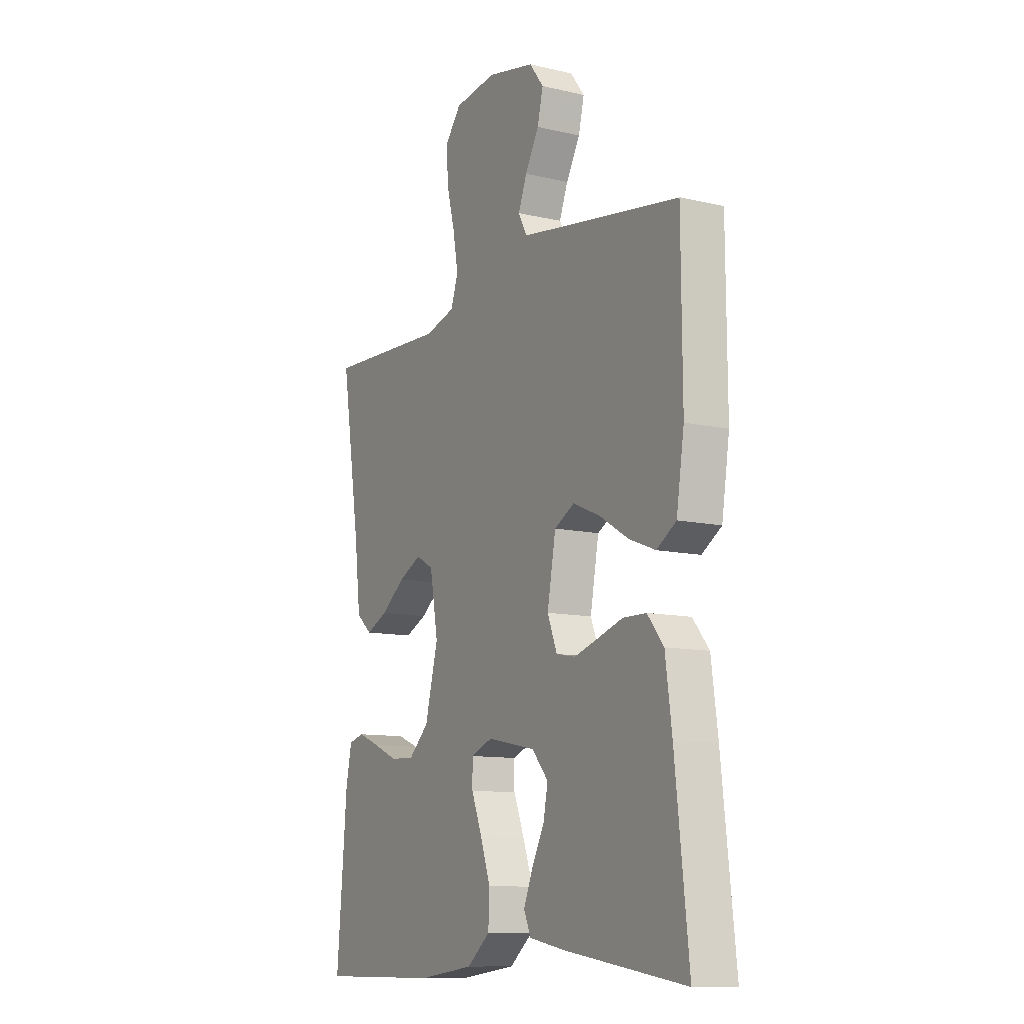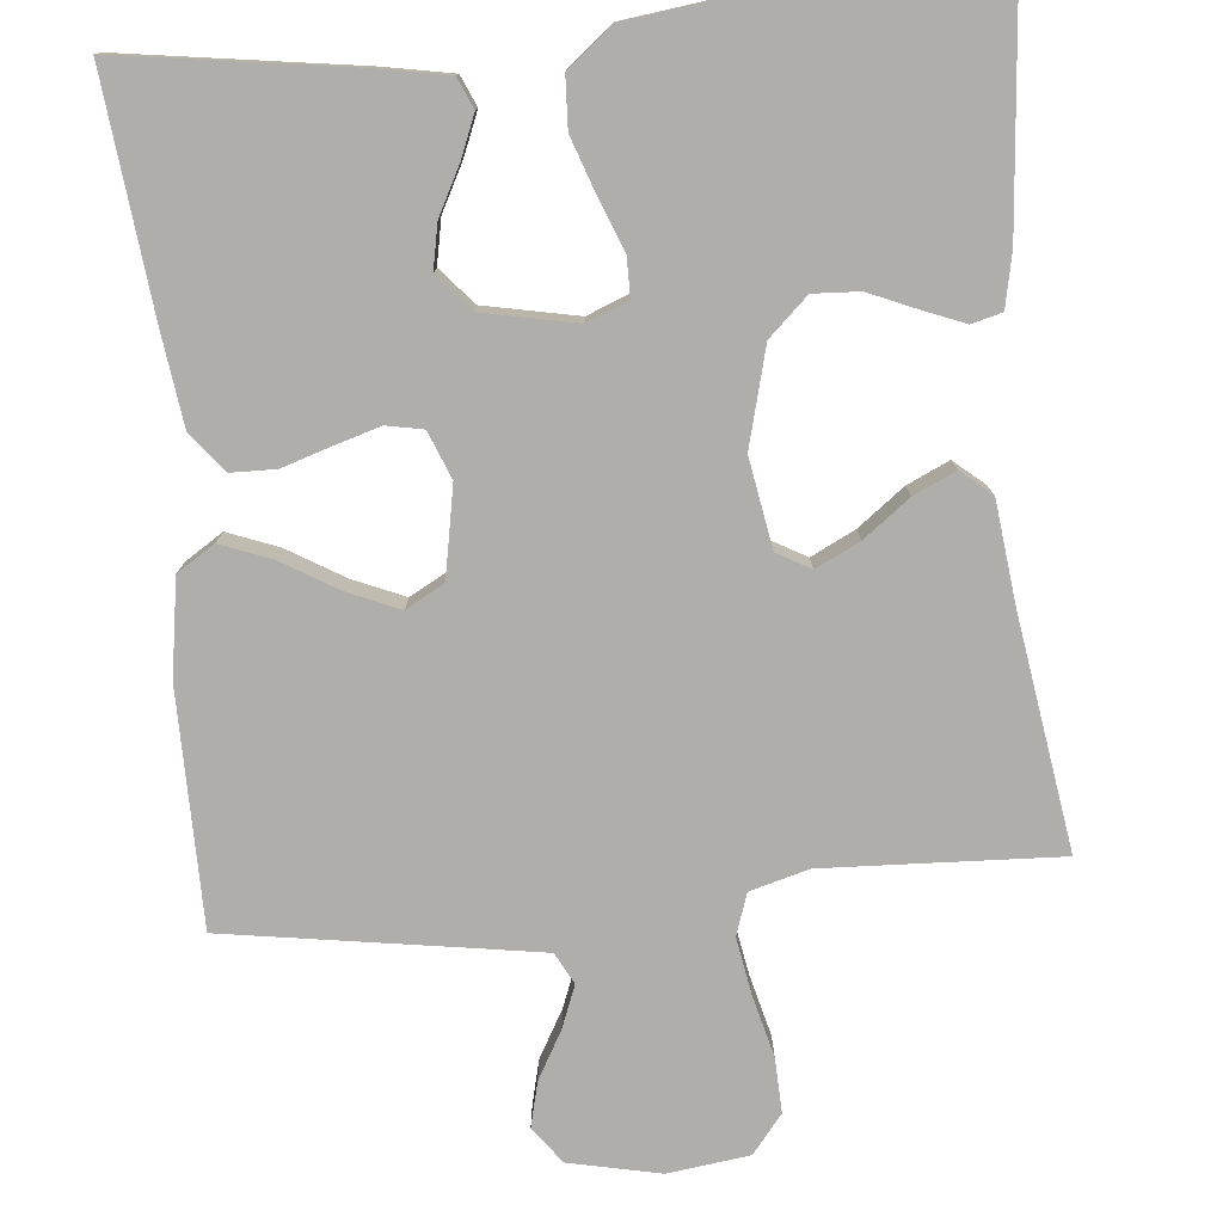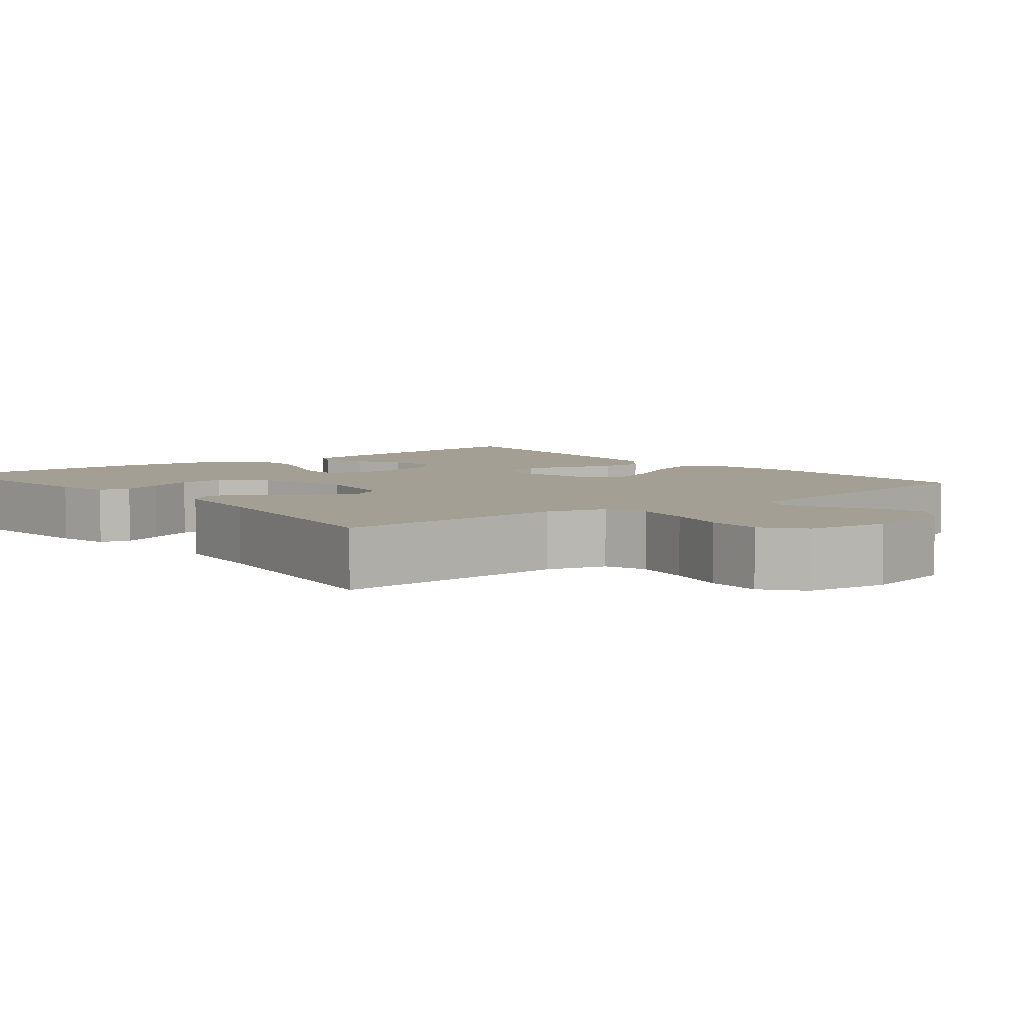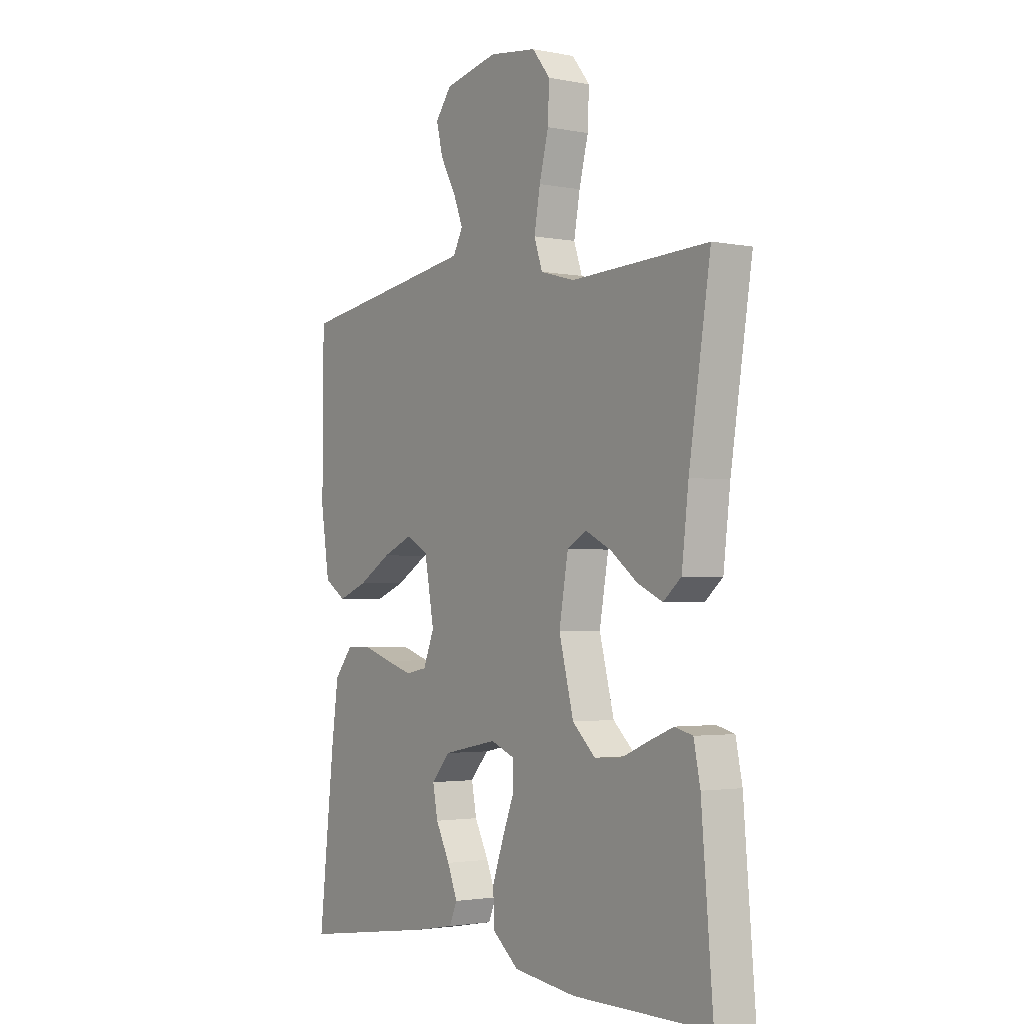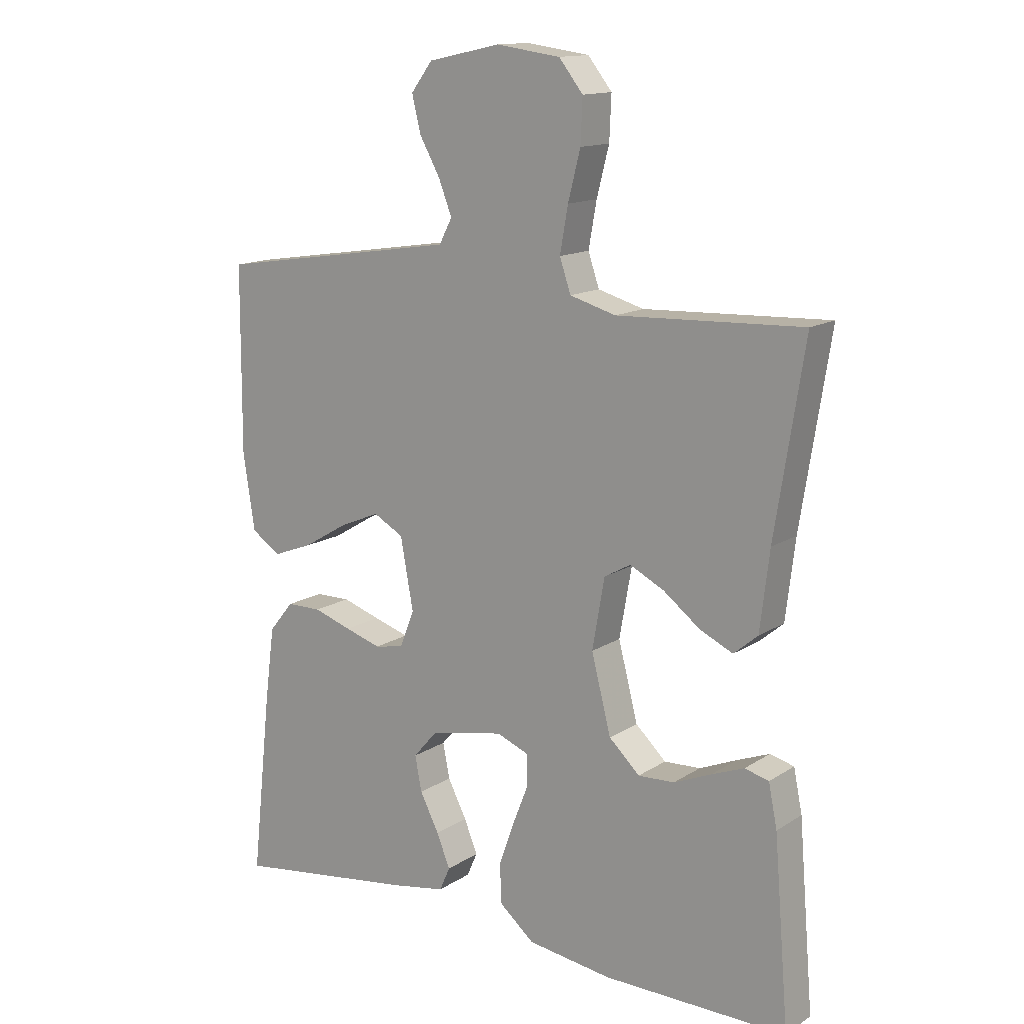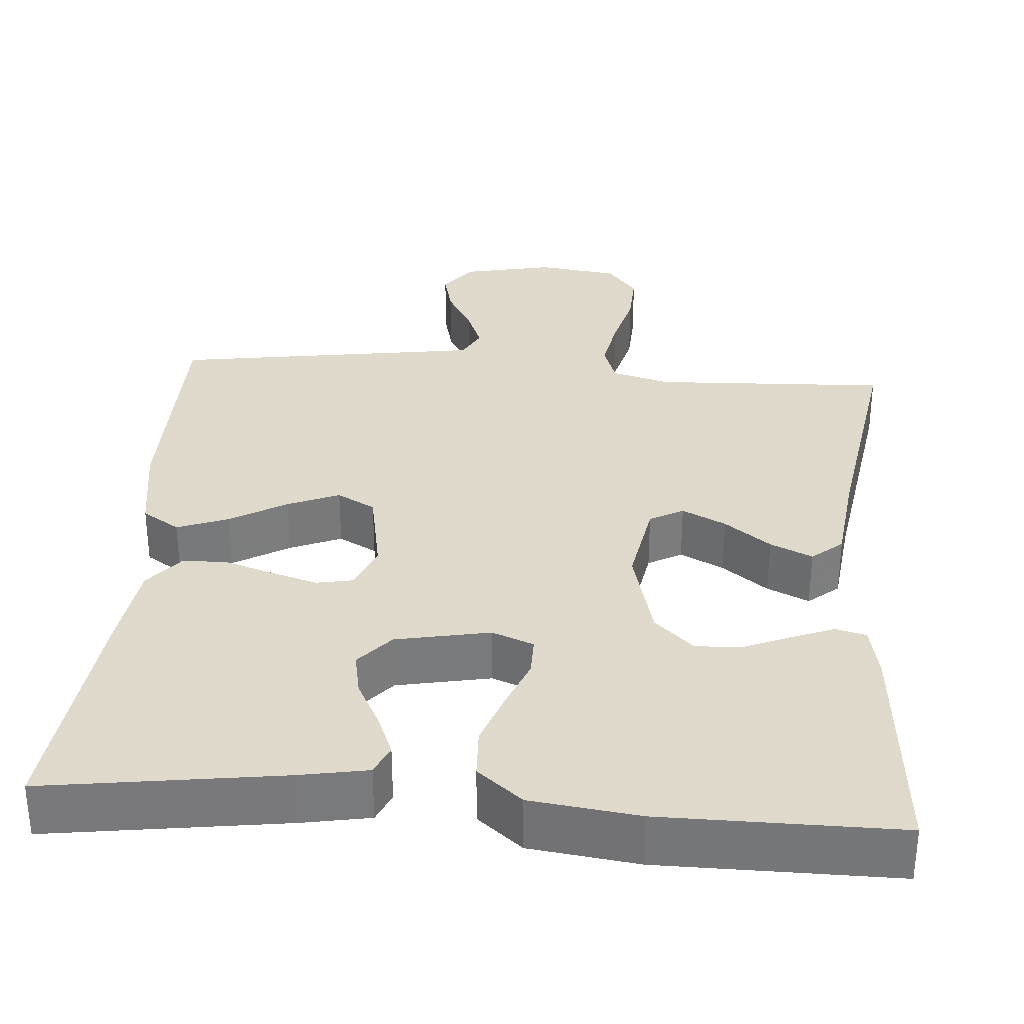
<metadata>
{"format":"obj","ext":"obj","renderer":"f3d","projection":"perspective","resolution":1024,"background":"white","views":[{"elev":-11.0,"azim":60.3,"up":"+Z"},{"elev":-77.6,"azim":-174.7,"up":"+Y"},{"elev":5.3,"azim":-39.1,"up":"+Y"},{"elev":-2.4,"azim":-124.4,"up":"+Z"},{"elev":14.2,"azim":-143.7,"up":"+Z"},{"elev":32.4,"azim":-175.6,"up":"+Y"}]}
</metadata>
<code>
v 0.5 0.07 0.5
v 0.502 0.07 0.2
v 0.483 0.07 0.077
v 0.435 0.07 0.046
v 0.37 0.07 0.071
v 0.298 0.07 0.114
v 0.232 0.07 0.142
v 0.183 0.07 0.115
v 0.162 0.07 0
v 0.186 0.07 -0.06
v 0.233 0.07 -0.069
v 0.292 0.07 -0.051
v 0.354 0.07 -0.031
v 0.411 0.07 -0.032
v 0.451 0.07 -0.081
v 0.467 0.07 -0.2
v 0.5 0.07 -0.5
v 0.2 0.07 -0.457
v 0.113 0.07 -0.441
v 0.096 0.07 -0.402
v 0.118 0.07 -0.348
v 0.149 0.07 -0.288
v 0.16 0.07 -0.231
v 0.12 0.07 -0.185
v 0 0.07 -0.161
v -0.053 0.07 -0.182
v -0.053 0.07 -0.232
v -0.027 0.07 -0.298
v -0.002 0.07 -0.369
v -0.005 0.07 -0.434
v -0.062 0.07 -0.481
v -0.2 0.07 -0.499
v -0.5 0.07 -0.5
v -0.475 0.07 -0.2
v -0.461 0.07 -0.131
v -0.422 0.07 -0.121
v -0.369 0.07 -0.142
v -0.308 0.07 -0.168
v -0.249 0.07 -0.171
v -0.199 0.07 -0.124
v -0.167 0.07 0
v -0.187 0.07 0.114
v -0.23 0.07 0.138
v -0.286 0.07 0.11
v -0.345 0.07 0.065
v -0.399 0.07 0.04
v -0.438 0.07 0.073
v -0.453 0.07 0.2
v -0.5 0.07 0.5
v -0.2 0.07 0.487
v -0.125 0.07 0.508
v -0.107 0.07 0.561
v -0.12 0.07 0.634
v -0.14 0.07 0.712
v -0.143 0.07 0.782
v -0.104 0.07 0.831
v 0 0.07 0.845
v 0.117 0.07 0.82
v 0.152 0.07 0.774
v 0.138 0.07 0.716
v 0.104 0.07 0.655
v 0.083 0.07 0.601
v 0.104 0.07 0.561
v 0.2 0.07 0.546
v 0.5 0 0.5
v 0.502 0 0.2
v 0.483 0 0.077
v 0.435 0 0.046
v 0.37 0 0.071
v 0.298 0 0.114
v 0.232 0 0.142
v 0.183 0 0.115
v 0.162 0 0
v 0.186 0 -0.06
v 0.233 0 -0.069
v 0.292 0 -0.051
v 0.354 0 -0.031
v 0.411 0 -0.032
v 0.451 0 -0.081
v 0.467 0 -0.2
v 0.5 0 -0.5
v 0.2 0 -0.457
v 0.113 0 -0.441
v 0.096 0 -0.402
v 0.118 0 -0.348
v 0.149 0 -0.288
v 0.16 0 -0.231
v 0.12 0 -0.185
v 0 0 -0.161
v -0.053 0 -0.182
v -0.053 0 -0.232
v -0.027 0 -0.298
v -0.002 0 -0.369
v -0.005 0 -0.434
v -0.062 0 -0.481
v -0.2 0 -0.499
v -0.5 0 -0.5
v -0.475 0 -0.2
v -0.461 0 -0.131
v -0.422 0 -0.121
v -0.369 0 -0.142
v -0.308 0 -0.168
v -0.249 0 -0.171
v -0.199 0 -0.124
v -0.167 0 0
v -0.187 0 0.114
v -0.23 0 0.138
v -0.286 0 0.11
v -0.345 0 0.065
v -0.399 0 0.04
v -0.438 0 0.073
v -0.453 0 0.2
v -0.5 0 0.5
v -0.2 0 0.487
v -0.125 0 0.508
v -0.107 0 0.561
v -0.12 0 0.634
v -0.14 0 0.712
v -0.143 0 0.782
v -0.104 0 0.831
v 0 0 0.845
v 0.117 0 0.82
v 0.152 0 0.774
v 0.138 0 0.716
v 0.104 0 0.655
v 0.083 0 0.601
v 0.104 0 0.561
v 0.2 0 0.546
f 59 60 61
f 58 59 61
f 57 58 61
f 56 57 61
f 55 56 61
f 54 55 61
f 53 54 61
f 52 53 61 62
f 51 52 62 63
f 48 49 50
f 51 63 64
f 50 51 64
f 48 50 64
f 47 48 64
f 46 47 64
f 45 46 64
f 44 45 64
f 36 37 38
f 35 36 38
f 34 35 38
f 33 34 38
f 32 33 38
f 31 32 38
f 30 31 38
f 29 30 38
f 28 29 38
f 27 28 38 39
f 26 27 39 40
f 20 21 22
f 19 20 22
f 18 19 22
f 17 18 22
f 16 17 22
f 15 16 22
f 14 15 22
f 13 14 22
f 12 13 22
f 11 12 22 23
f 10 11 23 24
f 4 5 6
f 3 4 6
f 2 3 6
f 1 2 6
f 64 1 6
f 64 6 7
f 43 44 64
f 64 7 8
f 43 64 8
f 42 43 8
f 41 42 8 9
f 41 9 10
f 40 41 10
f 26 40 10
f 25 26 10
f 10 24 25
f 125 124 123
f 125 123 122
f 125 122 121
f 125 121 120
f 125 120 119
f 125 119 118
f 125 118 117
f 126 125 117 116
f 127 126 116 115
f 114 113 112
f 128 127 115
f 128 115 114
f 128 114 112
f 128 112 111
f 128 111 110
f 128 110 109
f 128 109 108
f 102 101 100
f 102 100 99
f 102 99 98
f 102 98 97
f 102 97 96
f 102 96 95
f 102 95 94
f 102 94 93
f 102 93 92
f 103 102 92 91
f 104 103 91 90
f 86 85 84
f 86 84 83
f 86 83 82
f 86 82 81
f 86 81 80
f 86 80 79
f 86 79 78
f 86 78 77
f 86 77 76
f 87 86 76 75
f 88 87 75 74
f 70 69 68
f 70 68 67
f 70 67 66
f 70 66 65
f 70 65 128
f 71 70 128
f 128 108 107
f 72 71 128
f 72 128 107
f 72 107 106
f 73 72 106 105
f 74 73 105
f 74 105 104
f 74 104 90
f 74 90 89
f 89 88 74
f 1 65 66 2
f 2 66 67 3
f 3 67 68 4
f 4 68 69 5
f 5 69 70 6
f 6 70 71 7
f 7 71 72 8
f 8 72 73 9
f 9 73 74 10
f 10 74 75 11
f 11 75 76 12
f 12 76 77 13
f 13 77 78 14
f 14 78 79 15
f 15 79 80 16
f 16 80 81 17
f 17 81 82 18
f 18 82 83 19
f 19 83 84 20
f 20 84 85 21
f 21 85 86 22
f 22 86 87 23
f 23 87 88 24
f 24 88 89 25
f 25 89 90 26
f 26 90 91 27
f 27 91 92 28
f 28 92 93 29
f 29 93 94 30
f 30 94 95 31
f 31 95 96 32
f 32 96 97 33
f 33 97 98 34
f 34 98 99 35
f 35 99 100 36
f 36 100 101 37
f 37 101 102 38
f 38 102 103 39
f 39 103 104 40
f 40 104 105 41
f 41 105 106 42
f 42 106 107 43
f 43 107 108 44
f 44 108 109 45
f 45 109 110 46
f 46 110 111 47
f 47 111 112 48
f 48 112 113 49
f 49 113 114 50
f 50 114 115 51
f 51 115 116 52
f 52 116 117 53
f 53 117 118 54
f 54 118 119 55
f 55 119 120 56
f 56 120 121 57
f 57 121 122 58
f 58 122 123 59
f 59 123 124 60
f 60 124 125 61
f 61 125 126 62
f 62 126 127 63
f 63 127 128 64
f 64 128 65 1

</code>
